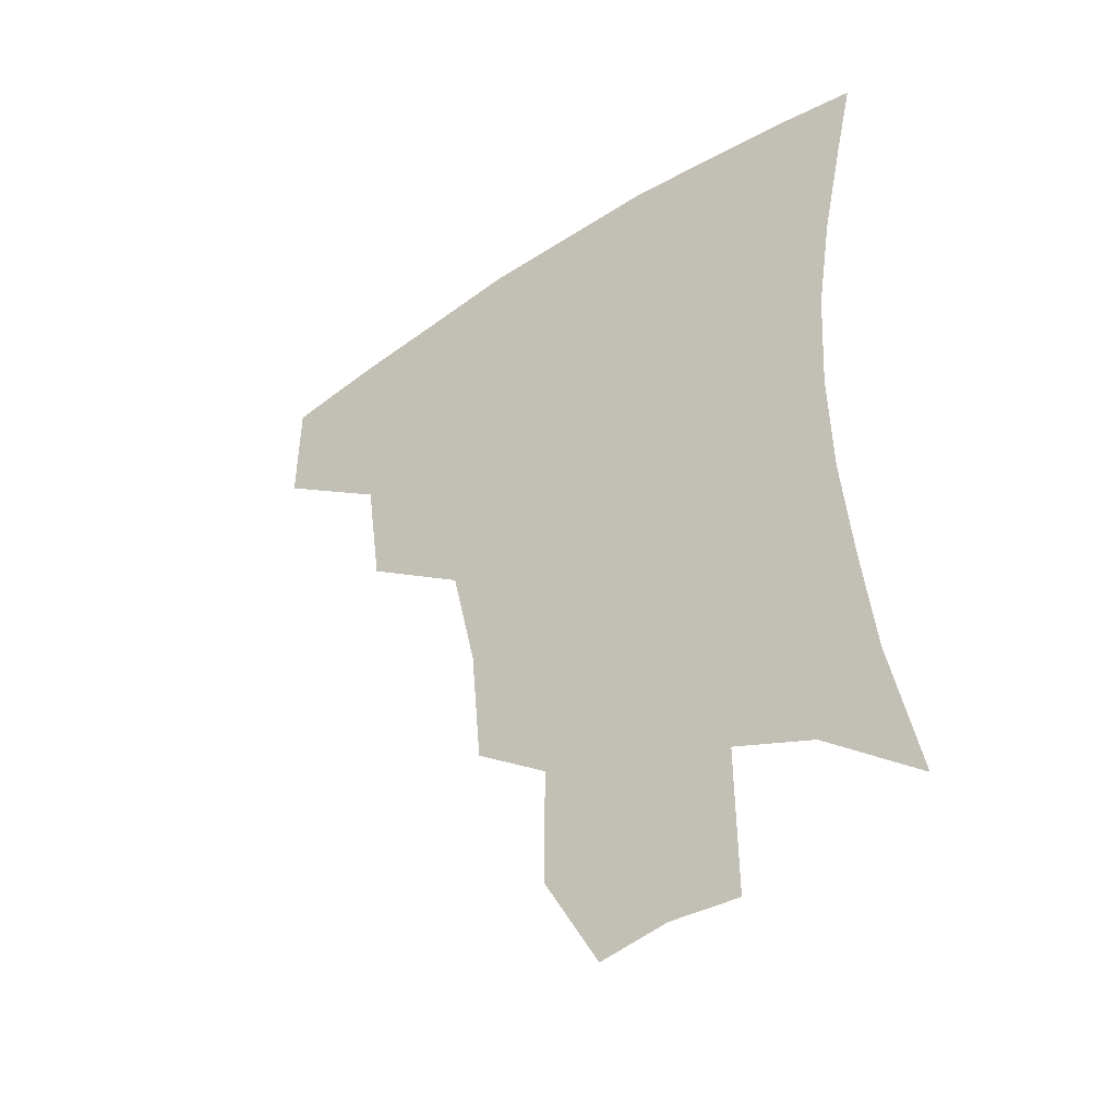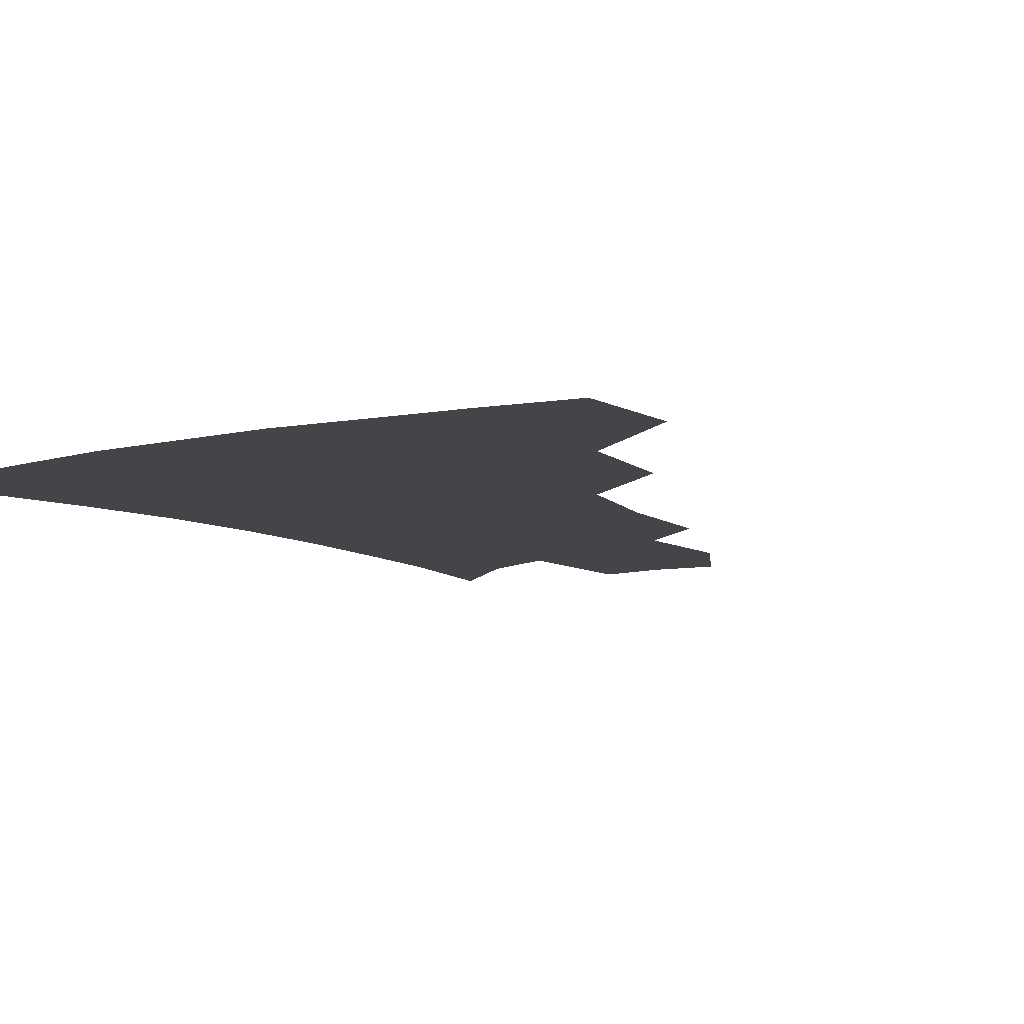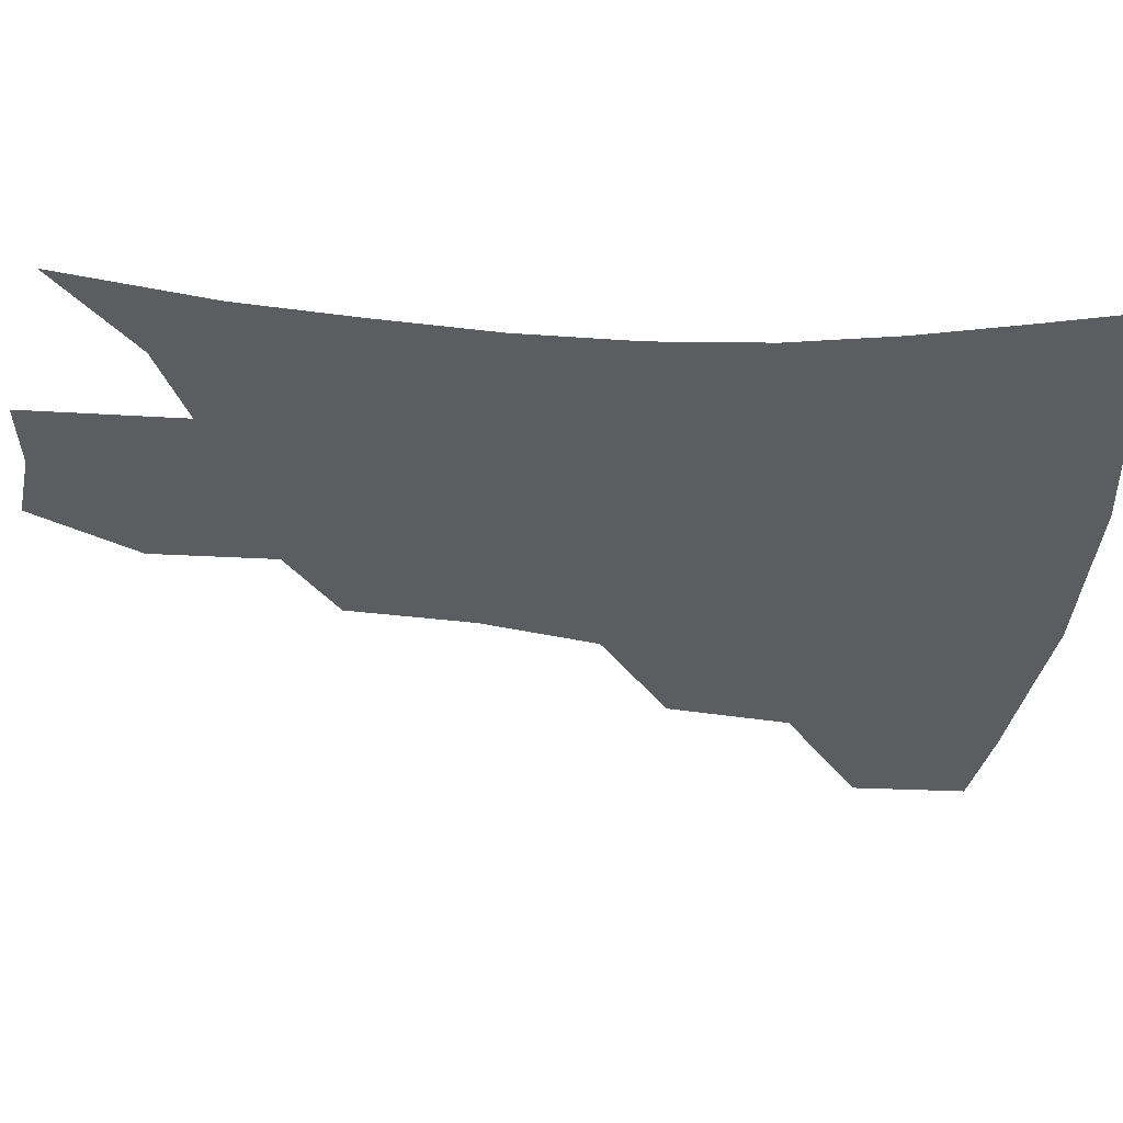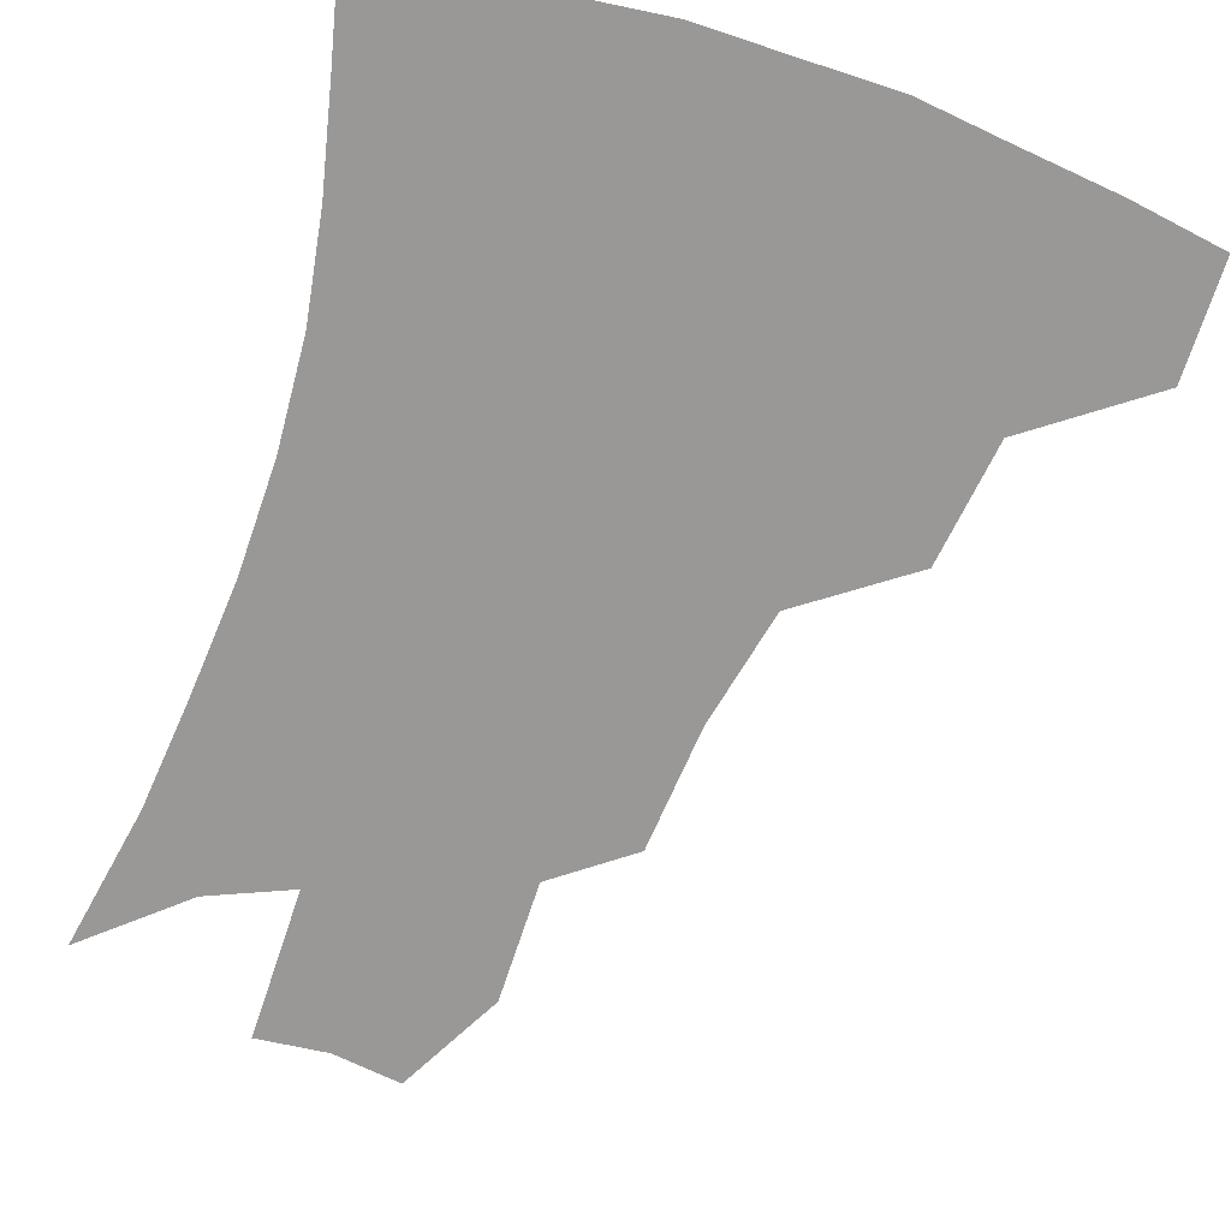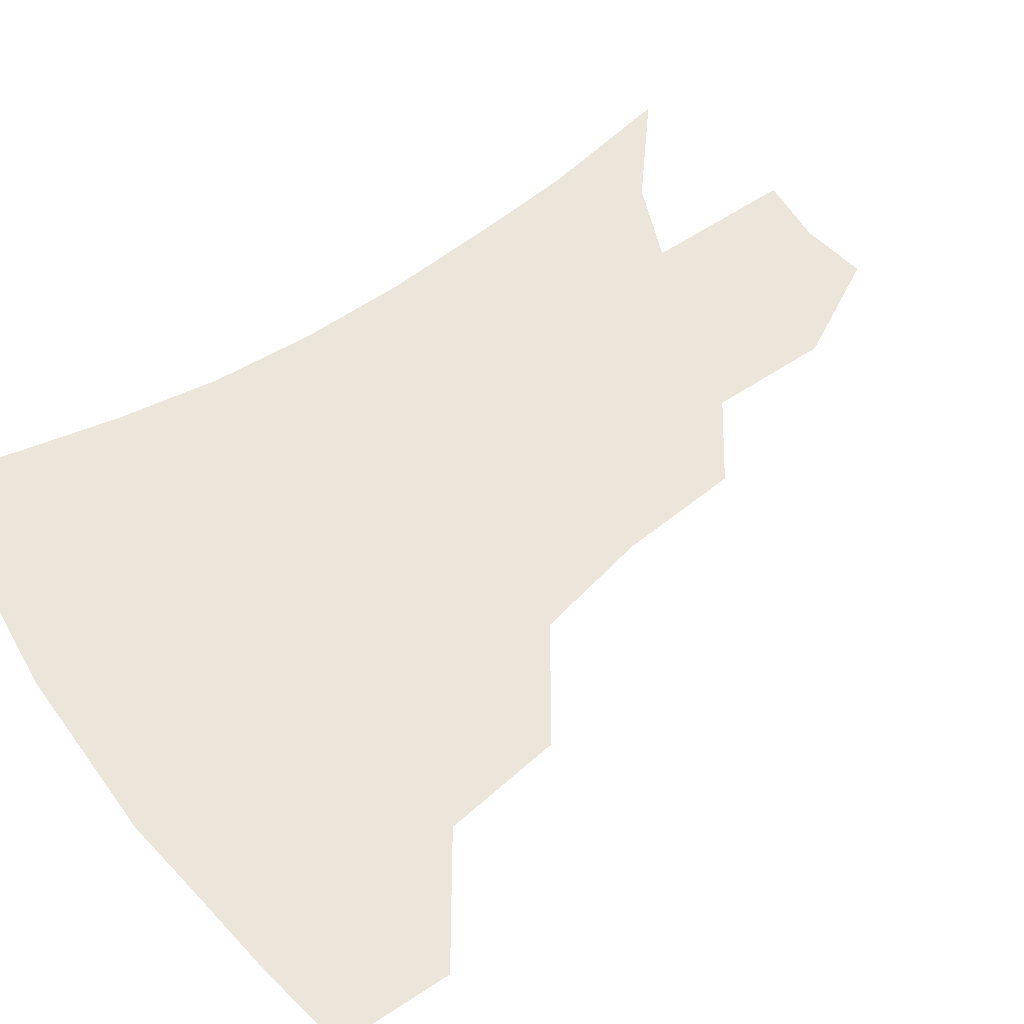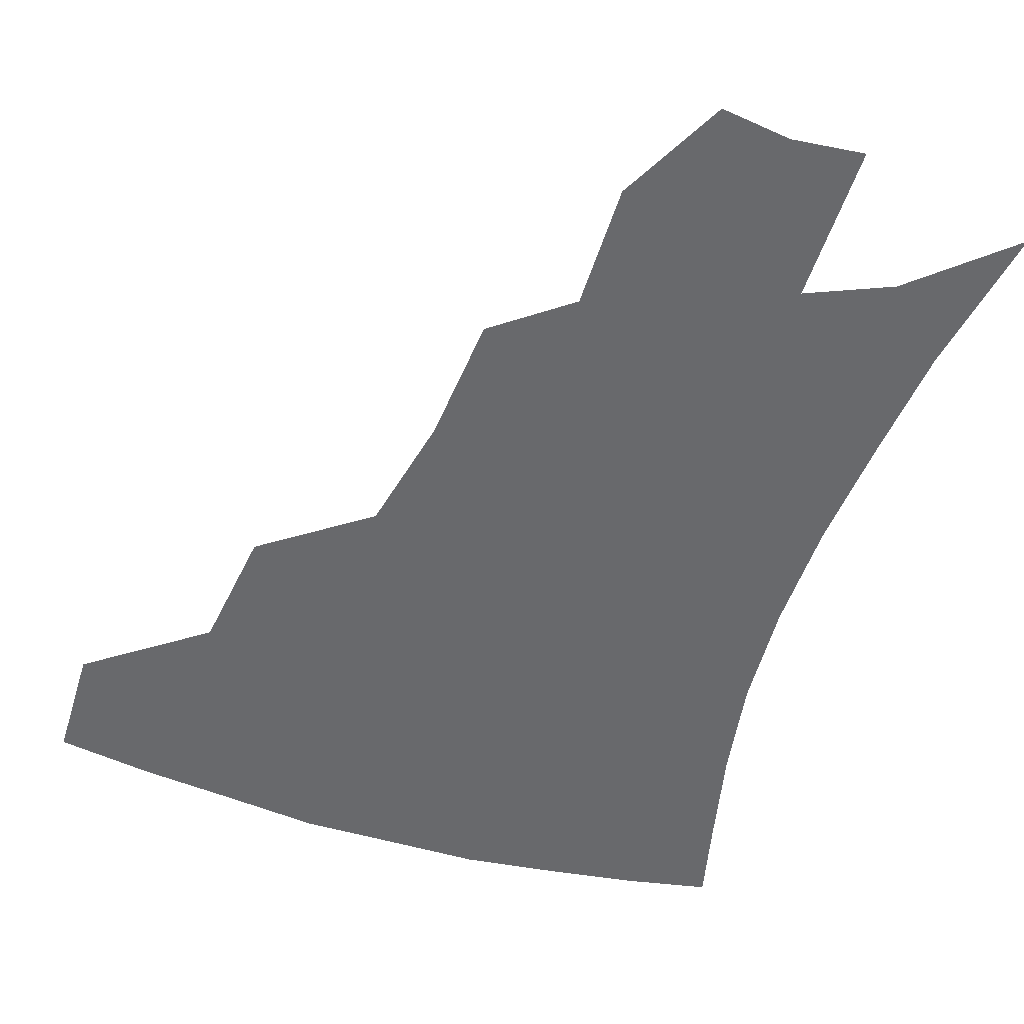
<metadata>
{"format":"obj","ext":"obj","renderer":"f3d","projection":"perspective","resolution":1024,"background":"white","views":[{"elev":-44.5,"azim":37.1,"up":"+Y"},{"elev":-8.7,"azim":-146.2,"up":"+Z"},{"elev":-36.7,"azim":85.9,"up":"+Z"},{"elev":-68.7,"azim":161.9,"up":"+Z"},{"elev":56.4,"azim":-125.3,"up":"+Z"},{"elev":-52.7,"azim":-17.6,"up":"+Z"}]}
</metadata>
<code>
v 456.5 378.2 0
v 457 413.7 0
v 497.6 314.6 0
v 492.4 352.6 0
v 491.1 389.1 0
v 486.3 418.6 0
v 541.8 216.5 0
v 538.3 255.3 0
v 530.2 291.6 0
v 526.5 335.2 0
v 523.5 365.9 0
v 519.6 393.4 0
v 515.7 422.1 0
v 565 161.5 0
v 565.1 199.2 0
v 562.2 240.8 0
v 557.7 271.7 0
v 553.7 308.6 0
v 551.3 341.1 0
v 550.4 371 0
v 547.5 396.7 0
v 544.1 425.7 0
v 582.4 129.1 0
v 585.9 177.4 0
v 584.3 217.2 0
v 581.5 248.9 0
v 578.5 282.7 0
v 576.7 316.6 0
v 575.8 344.8 0
v 575.6 372.2 0
v 575.1 397.9 0
v 573.5 425.7 0
v 603.5 132.2 0
v 605.2 181.6 0
v 603 218.3 0
v 600.7 253.7 0
v 599 286.8 0
v 598.7 318.7 0
v 599.6 346.5 0
v 601 372.9 0
v 602.2 397.9 0
v 601.3 425.8 0
v 625.1 130.1 0
v 624.8 177.5 0
v 622.2 218 0
v 620.1 253.4 0
v 619.4 284.7 0
v 620.1 315 0
v 622 345.4 0
v 625.1 371.8 0
v 628.1 396.6 0
v 630.3 422.6 0
v 650 167 0
v 643.1 210.6 0
v 641 244.2 0
v 639.6 277.9 0
v 640.3 310.2 0
v 643.5 339.2 0
v 648.1 367.2 0
v 653.4 393.9 0
v 657.7 419 0
v 679.2 142.1 0
v 670.7 187 0
v 667 221.8 0
v 664 257.3 0
v 663.3 291.7 0
v 665.2 325.3 0
v 670.1 357.2 0
v 676.9 388.6 0
v 682.8 414.4 0
f 4 5 1
f 1 5 2
f 5 6 2
f 9 10 3
f 3 10 4
f 10 11 4
f 4 11 5
f 11 12 5
f 5 12 6
f 12 13 6
f 15 16 7
f 7 16 8
f 16 17 8
f 8 17 9
f 17 18 9
f 9 18 10
f 18 19 10
f 10 19 11
f 19 20 11
f 11 20 12
f 20 21 12
f 12 21 13
f 21 22 13
f 23 24 14
f 14 24 15
f 24 25 15
f 15 25 16
f 25 26 16
f 16 26 17
f 26 27 17
f 17 27 18
f 27 28 18
f 18 28 19
f 28 29 19
f 19 29 20
f 29 30 20
f 20 30 21
f 30 31 21
f 21 31 22
f 31 32 22
f 23 33 24
f 33 34 24
f 24 34 25
f 34 35 25
f 25 35 26
f 35 36 26
f 26 36 27
f 36 37 27
f 27 37 28
f 37 38 28
f 28 38 29
f 38 39 29
f 29 39 30
f 39 40 30
f 30 40 31
f 40 41 31
f 31 41 32
f 41 42 32
f 33 43 34
f 43 44 34
f 34 44 35
f 44 45 35
f 35 45 36
f 45 46 36
f 36 46 37
f 46 47 37
f 37 47 38
f 47 48 38
f 38 48 39
f 48 49 39
f 39 49 40
f 49 50 40
f 40 50 41
f 50 51 41
f 41 51 42
f 51 52 42
f 44 53 45
f 53 54 45
f 45 54 46
f 54 55 46
f 46 55 47
f 55 56 47
f 47 56 48
f 56 57 48
f 48 57 49
f 57 58 49
f 49 58 50
f 58 59 50
f 50 59 51
f 59 60 51
f 51 60 52
f 60 61 52
f 53 62 54
f 62 63 54
f 54 63 55
f 63 64 55
f 55 64 56
f 64 65 56
f 56 65 57
f 65 66 57
f 57 66 58
f 66 67 58
f 58 67 59
f 67 68 59
f 59 68 60
f 68 69 60
f 60 69 61
f 69 70 61

</code>
